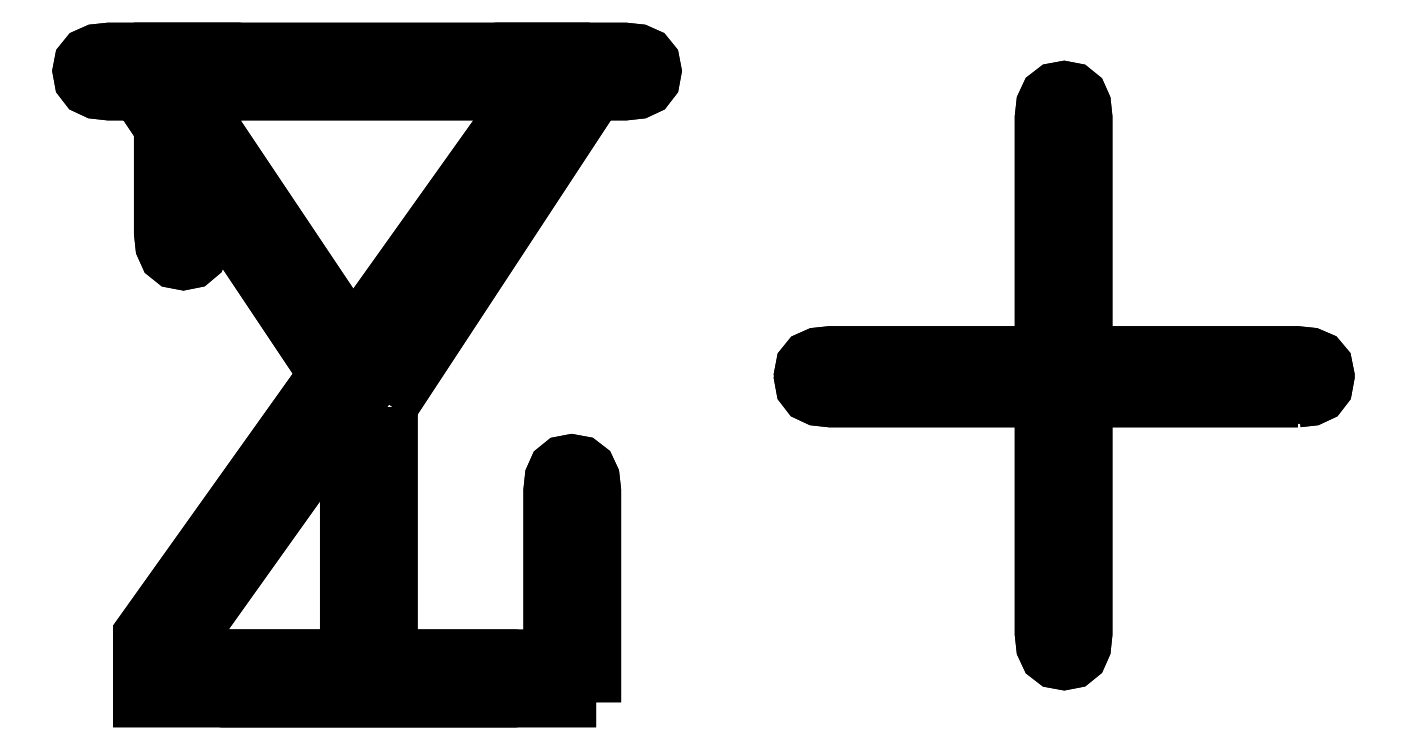
<metadata>
{"format":"dxf","ext":"dxf","renderer":"ezdxf+matplotlib","layout":"modelspace","background":"white","min_lineweight":24,"dpi":150}
</metadata>
<code>
0
SECTION
2
ENTITIES
0
LWPOLYLINE
8
ymin
90
25
70
0
10
9.419
20
2.291
30
0
10
8.527
20
2.291
30
0
10
7.634
20
2.291
30
0
10
6.742
20
2.291
30
0
10
5.849
20
2.291
30
0
10
5.744
20
2.303
30
0
10
5.669
20
2.338
30
0
10
5.624
20
2.396
30
0
10
5.609
20
2.478
30
0
10
5.624
20
2.556
30
0
10
5.669
20
2.611
30
0
10
5.744
20
2.644
30
0
10
5.849
20
2.655
30
0
10
6.742
20
2.655
30
0
10
7.634
20
2.655
30
0
10
8.527
20
2.655
30
0
10
9.419
20
2.655
30
0
10
9.524
20
2.644
30
0
10
9.599
20
2.611
30
0
10
9.644
20
2.556
30
0
10
9.659
20
2.478
30
0
10
9.644
20
2.396
30
0
10
9.599
20
2.338
30
0
10
9.524
20
2.303
30
0
10
9.419
20
2.291
30
0
0
LWPOLYLINE
8
ymin
90
109
70
0
10
2.504
20
2.256
30
0
10
2.504
20
1.783
30
0
10
2.504
20
1.31
30
0
10
2.504
20
0.837
30
0
10
2.504
20
0.3641
30
0
10
2.738
20
0.3641
30
0
10
2.971
20
0.3641
30
0
10
3.204
20
0.3641
30
0
10
3.437
20
0.3641
30
0
10
3.542
20
0.353
30
0
10
3.617
20
0.3197
30
0
10
3.662
20
0.2642
30
0
10
3.677
20
0.1865
30
0
10
3.662
20
0.1049
30
0
10
3.617
20
0.04662
30
0
10
3.542
20
0.01165
30
0
10
3.437
20
-2e-06
30
0
10
2.88
20
-2e-06
30
0
10
2.322
20
-2e-06
30
0
10
1.765
20
-2e-06
30
0
10
1.208
20
-2e-06
30
0
10
1.103
20
0.01165
30
0
10
1.028
20
0.04662
30
0
10
0.983
20
0.1049
30
0
10
0.968
20
0.1865
30
0
10
0.983
20
0.2642
30
0
10
1.028
20
0.3197
30
0
10
1.103
20
0.353
30
0
10
1.208
20
0.3641
30
0
10
1.441
20
0.3641
30
0
10
1.674
20
0.3641
30
0
10
1.907
20
0.3641
30
0
10
2.14
20
0.3641
30
0
10
2.14
20
0.837
30
0
10
2.14
20
1.31
30
0
10
2.14
20
1.783
30
0
10
2.14
20
2.256
30
0
10
1.743
20
2.851
30
0
10
1.345
20
3.446
30
0
10
0.948
20
4.041
30
0
10
0.5506
20
4.636
30
0
10
0.4973
20
4.636
30
0
10
0.4441
20
4.636
30
0
10
0.3908
20
4.636
30
0
10
0.3375
20
4.636
30
0
10
0.2326
20
4.648
30
0
10
0.1576
20
4.683
30
0
10
0.1127
20
4.741
30
0
10
0.09769
20
4.822
30
0
10
0.1127
20
4.9
30
0
10
0.1576
20
4.956
30
0
10
0.2326
20
4.989
30
0
10
0.3375
20
5
30
0
10
0.5839
20
5
30
0
10
0.8304
20
5
30
0
10
1.077
20
5
30
0
10
1.323
20
5
30
0
10
1.428
20
4.989
30
0
10
1.503
20
4.956
30
0
10
1.548
20
4.9
30
0
10
1.563
20
4.822
30
0
10
1.548
20
4.741
30
0
10
1.503
20
4.683
30
0
10
1.428
20
4.648
30
0
10
1.323
20
4.636
30
0
10
1.239
20
4.636
30
0
10
1.155
20
4.636
30
0
10
1.07
20
4.636
30
0
10
0.9858
20
4.636
30
0
10
1.323
20
4.132
30
0
10
1.661
20
3.628
30
0
10
1.998
20
3.124
30
0
10
2.336
20
2.62
30
0
10
2.667
20
3.124
30
0
10
2.997
20
3.628
30
0
10
3.328
20
4.132
30
0
10
3.659
20
4.636
30
0
10
3.57
20
4.636
30
0
10
3.481
20
4.636
30
0
10
3.393
20
4.636
30
0
10
3.304
20
4.636
30
0
10
3.195
20
4.648
30
0
10
3.117
20
4.683
30
0
10
3.071
20
4.741
30
0
10
3.055
20
4.822
30
0
10
3.071
20
4.9
30
0
10
3.117
20
4.956
30
0
10
3.195
20
4.989
30
0
10
3.304
20
5
30
0
10
3.548
20
5
30
0
10
3.792
20
5
30
0
10
4.036
20
5
30
0
10
4.281
20
5
30
0
10
4.386
20
4.989
30
0
10
4.46
20
4.956
30
0
10
4.505
20
4.9
30
0
10
4.52
20
4.822
30
0
10
4.505
20
4.741
30
0
10
4.46
20
4.683
30
0
10
4.386
20
4.648
30
0
10
4.281
20
4.636
30
0
10
4.227
20
4.636
30
0
10
4.174
20
4.636
30
0
10
4.121
20
4.636
30
0
10
4.067
20
4.636
30
0
10
3.677
20
4.041
30
0
10
3.286
20
3.446
30
0
10
2.895
20
2.851
30
0
10
2.504
20
2.256
30
0
0
LWPOLYLINE
8
ymax
90
65
70
0
10
7.812
20
2.318
30
0
10
7.812
20
1.869
30
0
10
7.812
20
1.421
30
0
10
7.812
20
0.9725
30
0
10
7.812
20
0.524
30
0
10
7.801
20
0.4191
30
0
10
7.767
20
0.3441
30
0
10
7.712
20
0.2992
30
0
10
7.634
20
0.2842
30
0
10
7.553
20
0.2992
30
0
10
7.494
20
0.3441
30
0
10
7.459
20
0.4191
30
0
10
7.448
20
0.524
30
0
10
7.448
20
0.9725
30
0
10
7.448
20
1.421
30
0
10
7.448
20
1.869
30
0
10
7.448
20
2.318
30
0
10
7.048
20
2.318
30
0
10
6.648
20
2.318
30
0
10
6.249
20
2.318
30
0
10
5.849
20
2.318
30
0
10
5.744
20
2.33
30
0
10
5.669
20
2.365
30
0
10
5.624
20
2.423
30
0
10
5.609
20
2.504
30
0
10
5.624
20
2.582
30
0
10
5.669
20
2.638
30
0
10
5.744
20
2.671
30
0
10
5.849
20
2.682
30
0
10
6.249
20
2.682
30
0
10
6.648
20
2.682
30
0
10
7.048
20
2.682
30
0
10
7.448
20
2.682
30
0
10
7.448
20
3.128
30
0
10
7.448
20
3.575
30
0
10
7.448
20
4.021
30
0
10
7.448
20
4.467
30
0
10
7.459
20
4.572
30
0
10
7.494
20
4.647
30
0
10
7.553
20
4.692
30
0
10
7.634
20
4.707
30
0
10
7.712
20
4.692
30
0
10
7.767
20
4.647
30
0
10
7.801
20
4.572
30
0
10
7.812
20
4.467
30
0
10
7.812
20
4.021
30
0
10
7.812
20
3.575
30
0
10
7.812
20
3.128
30
0
10
7.812
20
2.682
30
0
10
8.211
20
2.682
30
0
10
8.611
20
2.682
30
0
10
9.011
20
2.682
30
0
10
9.41
20
2.682
30
0
10
9.519
20
2.671
30
0
10
9.597
20
2.638
30
0
10
9.644
20
2.582
30
0
10
9.659
20
2.504
30
0
10
9.644
20
2.423
30
0
10
9.597
20
2.365
30
0
10
9.519
20
2.33
30
0
10
9.41
20
2.318
30
0
10
9.011
20
2.318
30
0
10
8.611
20
2.318
30
0
10
8.211
20
2.318
30
0
10
7.812
20
2.318
30
0
0
LWPOLYLINE
8
ymax
90
109
70
0
10
2.504
20
2.256
30
0
10
2.504
20
1.783
30
0
10
2.504
20
1.31
30
0
10
2.504
20
0.837
30
0
10
2.504
20
0.3641
30
0
10
2.738
20
0.3641
30
0
10
2.971
20
0.3641
30
0
10
3.204
20
0.3641
30
0
10
3.437
20
0.3641
30
0
10
3.542
20
0.353
30
0
10
3.617
20
0.3197
30
0
10
3.662
20
0.2642
30
0
10
3.677
20
0.1865
30
0
10
3.662
20
0.1049
30
0
10
3.617
20
0.04662
30
0
10
3.542
20
0.01165
30
0
10
3.437
20
-2e-06
30
0
10
2.88
20
-2e-06
30
0
10
2.322
20
-2e-06
30
0
10
1.765
20
-2e-06
30
0
10
1.208
20
-2e-06
30
0
10
1.103
20
0.01165
30
0
10
1.028
20
0.04662
30
0
10
0.983
20
0.1049
30
0
10
0.968
20
0.1865
30
0
10
0.983
20
0.2642
30
0
10
1.028
20
0.3197
30
0
10
1.103
20
0.353
30
0
10
1.208
20
0.3641
30
0
10
1.441
20
0.3641
30
0
10
1.674
20
0.3641
30
0
10
1.907
20
0.3641
30
0
10
2.14
20
0.3641
30
0
10
2.14
20
0.837
30
0
10
2.14
20
1.31
30
0
10
2.14
20
1.783
30
0
10
2.14
20
2.256
30
0
10
1.743
20
2.851
30
0
10
1.345
20
3.446
30
0
10
0.948
20
4.041
30
0
10
0.5506
20
4.636
30
0
10
0.4973
20
4.636
30
0
10
0.4441
20
4.636
30
0
10
0.3908
20
4.636
30
0
10
0.3375
20
4.636
30
0
10
0.2326
20
4.648
30
0
10
0.1576
20
4.683
30
0
10
0.1127
20
4.741
30
0
10
0.09769
20
4.822
30
0
10
0.1127
20
4.9
30
0
10
0.1576
20
4.956
30
0
10
0.2326
20
4.989
30
0
10
0.3375
20
5
30
0
10
0.5839
20
5
30
0
10
0.8304
20
5
30
0
10
1.077
20
5
30
0
10
1.323
20
5
30
0
10
1.428
20
4.989
30
0
10
1.503
20
4.956
30
0
10
1.548
20
4.9
30
0
10
1.563
20
4.822
30
0
10
1.548
20
4.741
30
0
10
1.503
20
4.683
30
0
10
1.428
20
4.648
30
0
10
1.323
20
4.636
30
0
10
1.239
20
4.636
30
0
10
1.155
20
4.636
30
0
10
1.07
20
4.636
30
0
10
0.9858
20
4.636
30
0
10
1.323
20
4.132
30
0
10
1.661
20
3.628
30
0
10
1.998
20
3.124
30
0
10
2.336
20
2.62
30
0
10
2.667
20
3.124
30
0
10
2.997
20
3.628
30
0
10
3.328
20
4.132
30
0
10
3.659
20
4.636
30
0
10
3.57
20
4.636
30
0
10
3.481
20
4.636
30
0
10
3.393
20
4.636
30
0
10
3.304
20
4.636
30
0
10
3.195
20
4.648
30
0
10
3.117
20
4.683
30
0
10
3.071
20
4.741
30
0
10
3.055
20
4.822
30
0
10
3.071
20
4.9
30
0
10
3.117
20
4.956
30
0
10
3.195
20
4.989
30
0
10
3.304
20
5
30
0
10
3.548
20
5
30
0
10
3.792
20
5
30
0
10
4.036
20
5
30
0
10
4.281
20
5
30
0
10
4.386
20
4.989
30
0
10
4.46
20
4.956
30
0
10
4.505
20
4.9
30
0
10
4.52
20
4.822
30
0
10
4.505
20
4.741
30
0
10
4.46
20
4.683
30
0
10
4.386
20
4.648
30
0
10
4.281
20
4.636
30
0
10
4.227
20
4.636
30
0
10
4.174
20
4.636
30
0
10
4.121
20
4.636
30
0
10
4.067
20
4.636
30
0
10
3.677
20
4.041
30
0
10
3.286
20
3.446
30
0
10
2.895
20
2.851
30
0
10
2.504
20
2.256
30
0
0
LWPOLYLINE
8
zmin
90
25
70
0
10
9.419
20
2.291
30
0
10
8.527
20
2.291
30
0
10
7.634
20
2.291
30
0
10
6.742
20
2.291
30
0
10
5.849
20
2.291
30
0
10
5.744
20
2.303
30
0
10
5.669
20
2.338
30
0
10
5.624
20
2.396
30
0
10
5.609
20
2.478
30
0
10
5.624
20
2.556
30
0
10
5.669
20
2.611
30
0
10
5.744
20
2.644
30
0
10
5.849
20
2.655
30
0
10
6.742
20
2.655
30
0
10
7.634
20
2.655
30
0
10
8.527
20
2.655
30
0
10
9.419
20
2.655
30
0
10
9.524
20
2.644
30
0
10
9.599
20
2.611
30
0
10
9.644
20
2.556
30
0
10
9.659
20
2.478
30
0
10
9.644
20
2.396
30
0
10
9.599
20
2.338
30
0
10
9.524
20
2.303
30
0
10
9.419
20
2.291
30
0
0
LWPOLYLINE
8
zmin
90
73
70
0
10
4.059
20
-1e-06
30
0
10
3.184
20
-1e-06
30
0
10
2.309
20
-1e-06
30
0
10
1.434
20
-1e-06
30
0
10
0.5595
20
-1e-06
30
0
10
0.5595
20
0.131
30
0
10
0.5595
20
0.262
30
0
10
0.5595
20
0.393
30
0
10
0.5595
20
0.524
30
0
10
1.288
20
1.545
30
0
10
2.016
20
2.567
30
0
10
2.744
20
3.588
30
0
10
3.472
20
4.609
30
0
10
3.472
20
4.616
30
0
10
3.472
20
4.623
30
0
10
3.472
20
4.629
30
0
10
3.472
20
4.636
30
0
10
2.875
20
4.636
30
0
10
2.278
20
4.636
30
0
10
1.681
20
4.636
30
0
10
1.083
20
4.636
30
0
10
1.083
20
4.374
30
0
10
1.083
20
4.112
30
0
10
1.083
20
3.85
30
0
10
1.083
20
3.588
30
0
10
1.072
20
3.479
30
0
10
1.039
20
3.401
30
0
10
0.9836
20
3.355
30
0
10
0.9059
20
3.339
30
0
10
0.8243
20
3.355
30
0
10
0.766
20
3.401
30
0
10
0.731
20
3.479
30
0
10
0.7194
20
3.588
30
0
10
0.7194
20
3.941
30
0
10
0.7194
20
4.294
30
0
10
0.7194
20
4.647
30
0
10
0.7194
20
5
30
0
10
1.494
20
5
30
0
10
2.269
20
5
30
0
10
3.044
20
5
30
0
10
3.819
20
5
30
0
10
3.819
20
4.871
30
0
10
3.819
20
4.742
30
0
10
3.819
20
4.614
30
0
10
3.819
20
4.485
30
0
10
3.091
20
3.464
30
0
10
2.362
20
2.442
30
0
10
1.634
20
1.421
30
0
10
0.9059
20
0.3996
30
0
10
0.9059
20
0.3908
30
0
10
0.9059
20
0.3819
30
0
10
0.9059
20
0.373
30
0
10
0.9059
20
0.3641
30
0
10
1.603
20
0.3641
30
0
10
2.3
20
0.3641
30
0
10
2.997
20
0.3641
30
0
10
3.694
20
0.3641
30
0
10
3.694
20
0.6772
30
0
10
3.694
20
0.9902
30
0
10
3.694
20
1.303
30
0
10
3.694
20
1.616
30
0
10
3.706
20
1.721
30
0
10
3.739
20
1.796
30
0
10
3.794
20
1.841
30
0
10
3.872
20
1.856
30
0
10
3.954
20
1.841
30
0
10
4.012
20
1.796
30
0
10
4.047
20
1.721
30
0
10
4.059
20
1.616
30
0
10
4.059
20
1.212
30
0
10
4.059
20
0.8082
30
0
10
4.059
20
0.4041
30
0
10
4.059
20
-4e-06
30
0
0
LWPOLYLINE
8
zmax
90
65
70
0
10
7.812
20
2.318
30
0
10
7.812
20
1.869
30
0
10
7.812
20
1.421
30
0
10
7.812
20
0.9725
30
0
10
7.812
20
0.524
30
0
10
7.801
20
0.4191
30
0
10
7.767
20
0.3441
30
0
10
7.712
20
0.2992
30
0
10
7.634
20
0.2842
30
0
10
7.553
20
0.2992
30
0
10
7.494
20
0.3441
30
0
10
7.459
20
0.4191
30
0
10
7.448
20
0.524
30
0
10
7.448
20
0.9725
30
0
10
7.448
20
1.421
30
0
10
7.448
20
1.869
30
0
10
7.448
20
2.318
30
0
10
7.048
20
2.318
30
0
10
6.648
20
2.318
30
0
10
6.249
20
2.318
30
0
10
5.849
20
2.318
30
0
10
5.744
20
2.33
30
0
10
5.669
20
2.365
30
0
10
5.624
20
2.423
30
0
10
5.609
20
2.504
30
0
10
5.624
20
2.582
30
0
10
5.669
20
2.638
30
0
10
5.744
20
2.671
30
0
10
5.849
20
2.682
30
0
10
6.249
20
2.682
30
0
10
6.648
20
2.682
30
0
10
7.048
20
2.682
30
0
10
7.448
20
2.682
30
0
10
7.448
20
3.128
30
0
10
7.448
20
3.575
30
0
10
7.448
20
4.021
30
0
10
7.448
20
4.467
30
0
10
7.459
20
4.572
30
0
10
7.494
20
4.647
30
0
10
7.553
20
4.692
30
0
10
7.634
20
4.707
30
0
10
7.712
20
4.692
30
0
10
7.767
20
4.647
30
0
10
7.801
20
4.572
30
0
10
7.812
20
4.467
30
0
10
7.812
20
4.021
30
0
10
7.812
20
3.575
30
0
10
7.812
20
3.128
30
0
10
7.812
20
2.682
30
0
10
8.211
20
2.682
30
0
10
8.611
20
2.682
30
0
10
9.011
20
2.682
30
0
10
9.41
20
2.682
30
0
10
9.519
20
2.671
30
0
10
9.597
20
2.638
30
0
10
9.644
20
2.582
30
0
10
9.659
20
2.504
30
0
10
9.644
20
2.423
30
0
10
9.597
20
2.365
30
0
10
9.519
20
2.33
30
0
10
9.41
20
2.318
30
0
10
9.011
20
2.318
30
0
10
8.611
20
2.318
30
0
10
8.211
20
2.318
30
0
10
7.812
20
2.318
30
0
0
LWPOLYLINE
8
zmax
90
73
70
0
10
4.059
20
-1e-06
30
0
10
3.184
20
-1e-06
30
0
10
2.309
20
-1e-06
30
0
10
1.434
20
-1e-06
30
0
10
0.5595
20
-1e-06
30
0
10
0.5595
20
0.131
30
0
10
0.5595
20
0.262
30
0
10
0.5595
20
0.393
30
0
10
0.5595
20
0.524
30
0
10
1.288
20
1.545
30
0
10
2.016
20
2.567
30
0
10
2.744
20
3.588
30
0
10
3.472
20
4.609
30
0
10
3.472
20
4.616
30
0
10
3.472
20
4.623
30
0
10
3.472
20
4.629
30
0
10
3.472
20
4.636
30
0
10
2.875
20
4.636
30
0
10
2.278
20
4.636
30
0
10
1.681
20
4.636
30
0
10
1.083
20
4.636
30
0
10
1.083
20
4.374
30
0
10
1.083
20
4.112
30
0
10
1.083
20
3.85
30
0
10
1.083
20
3.588
30
0
10
1.072
20
3.479
30
0
10
1.039
20
3.401
30
0
10
0.9836
20
3.355
30
0
10
0.9059
20
3.339
30
0
10
0.8243
20
3.355
30
0
10
0.766
20
3.401
30
0
10
0.731
20
3.479
30
0
10
0.7194
20
3.588
30
0
10
0.7194
20
3.941
30
0
10
0.7194
20
4.294
30
0
10
0.7194
20
4.647
30
0
10
0.7194
20
5
30
0
10
1.494
20
5
30
0
10
2.269
20
5
30
0
10
3.044
20
5
30
0
10
3.819
20
5
30
0
10
3.819
20
4.871
30
0
10
3.819
20
4.742
30
0
10
3.819
20
4.614
30
0
10
3.819
20
4.485
30
0
10
3.091
20
3.464
30
0
10
2.362
20
2.442
30
0
10
1.634
20
1.421
30
0
10
0.9059
20
0.3996
30
0
10
0.9059
20
0.3908
30
0
10
0.9059
20
0.3819
30
0
10
0.9059
20
0.373
30
0
10
0.9059
20
0.3641
30
0
10
1.603
20
0.3641
30
0
10
2.3
20
0.3641
30
0
10
2.997
20
0.3641
30
0
10
3.694
20
0.3641
30
0
10
3.694
20
0.6772
30
0
10
3.694
20
0.9902
30
0
10
3.694
20
1.303
30
0
10
3.694
20
1.616
30
0
10
3.706
20
1.721
30
0
10
3.739
20
1.796
30
0
10
3.794
20
1.841
30
0
10
3.872
20
1.856
30
0
10
3.954
20
1.841
30
0
10
4.012
20
1.796
30
0
10
4.047
20
1.721
30
0
10
4.059
20
1.616
30
0
10
4.059
20
1.212
30
0
10
4.059
20
0.8082
30
0
10
4.059
20
0.4041
30
0
10
4.059
20
-4e-06
30
0
0
ENDSEC
0
EOF

</code>
